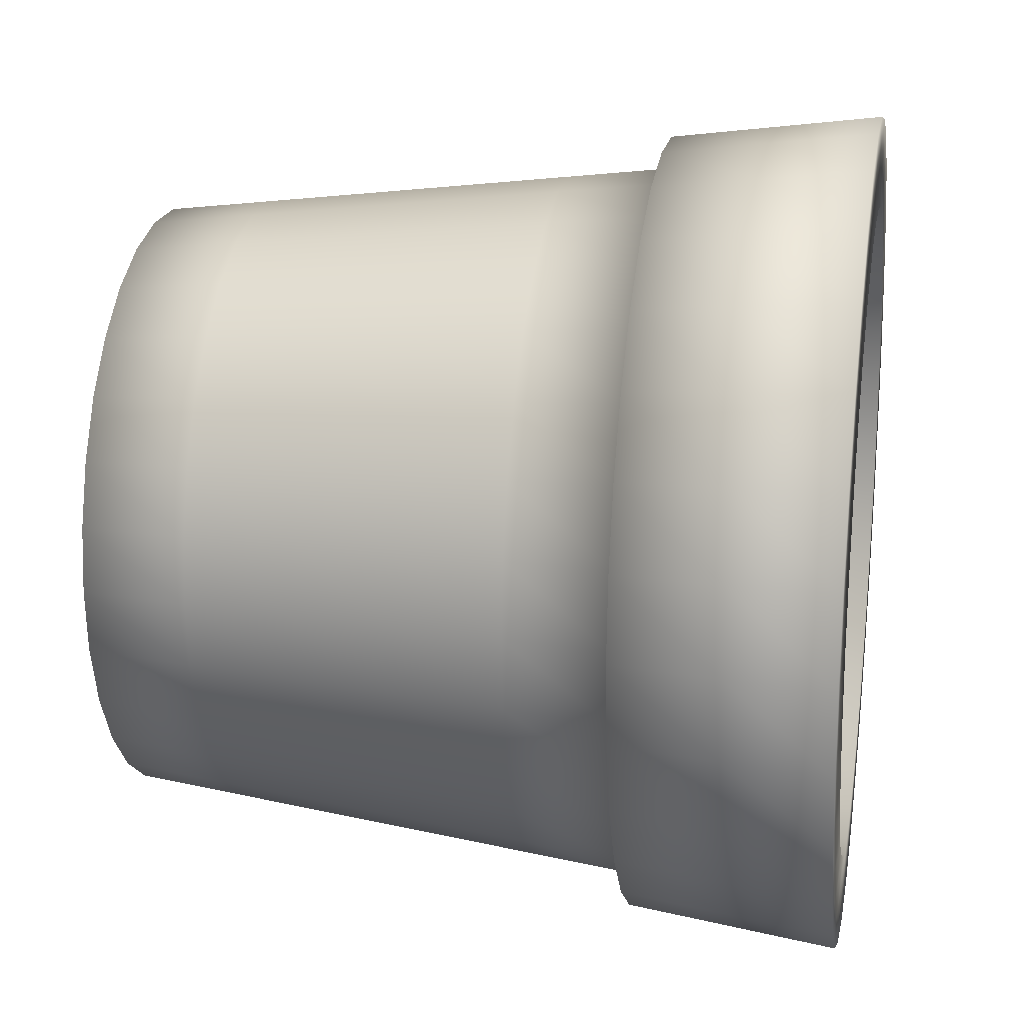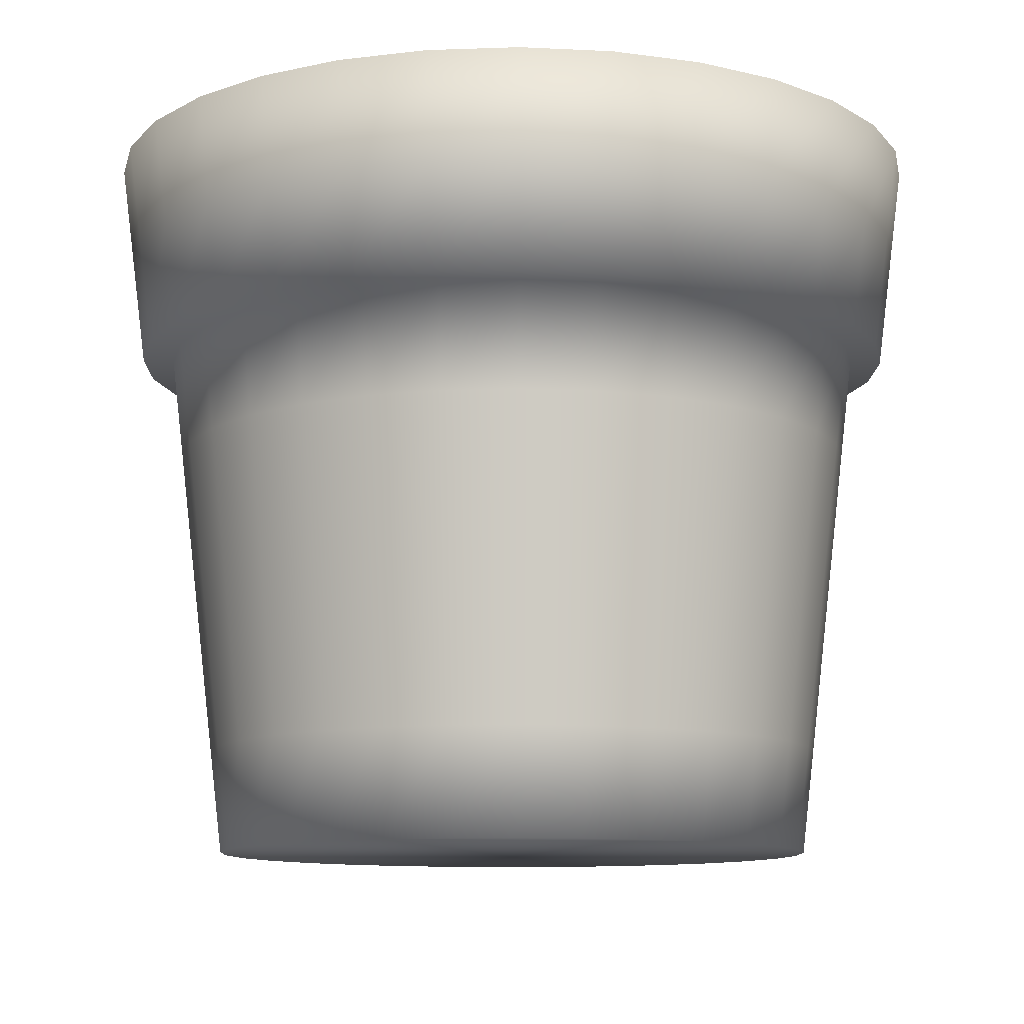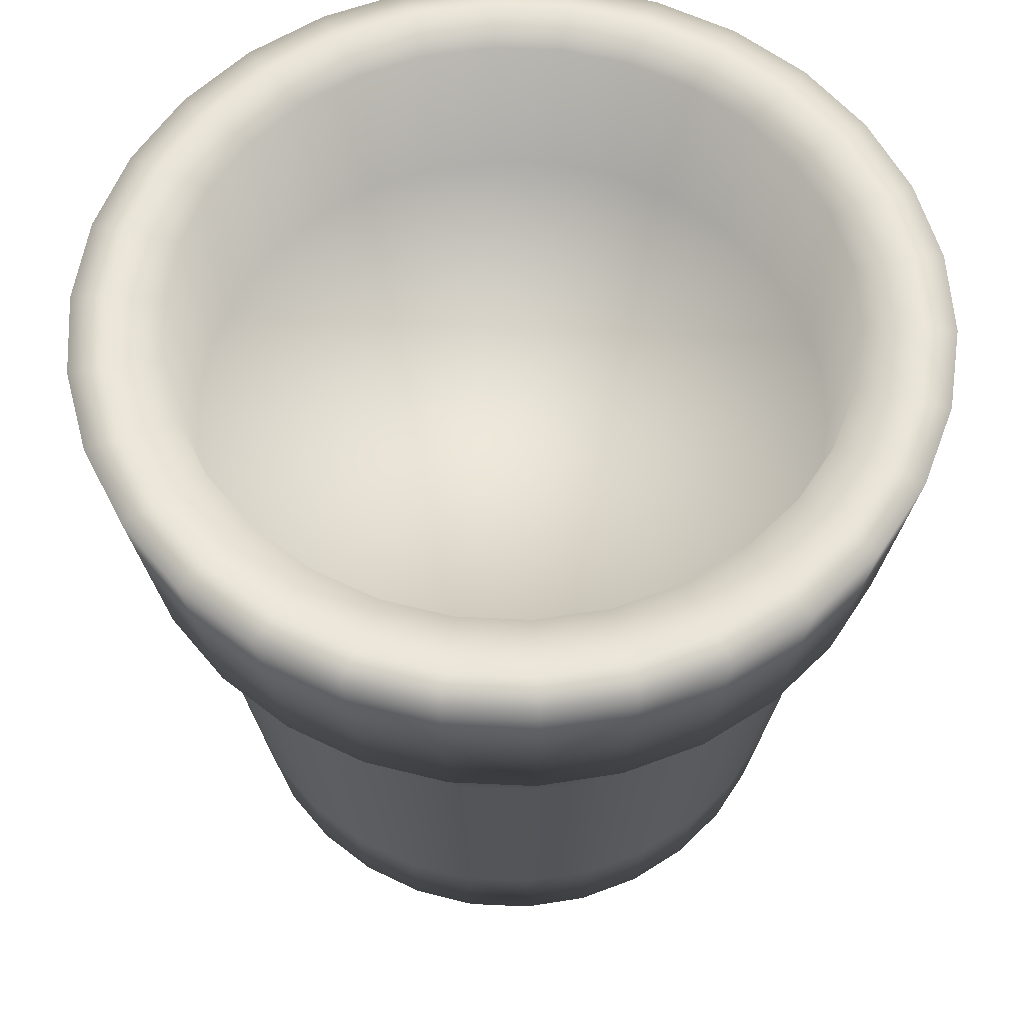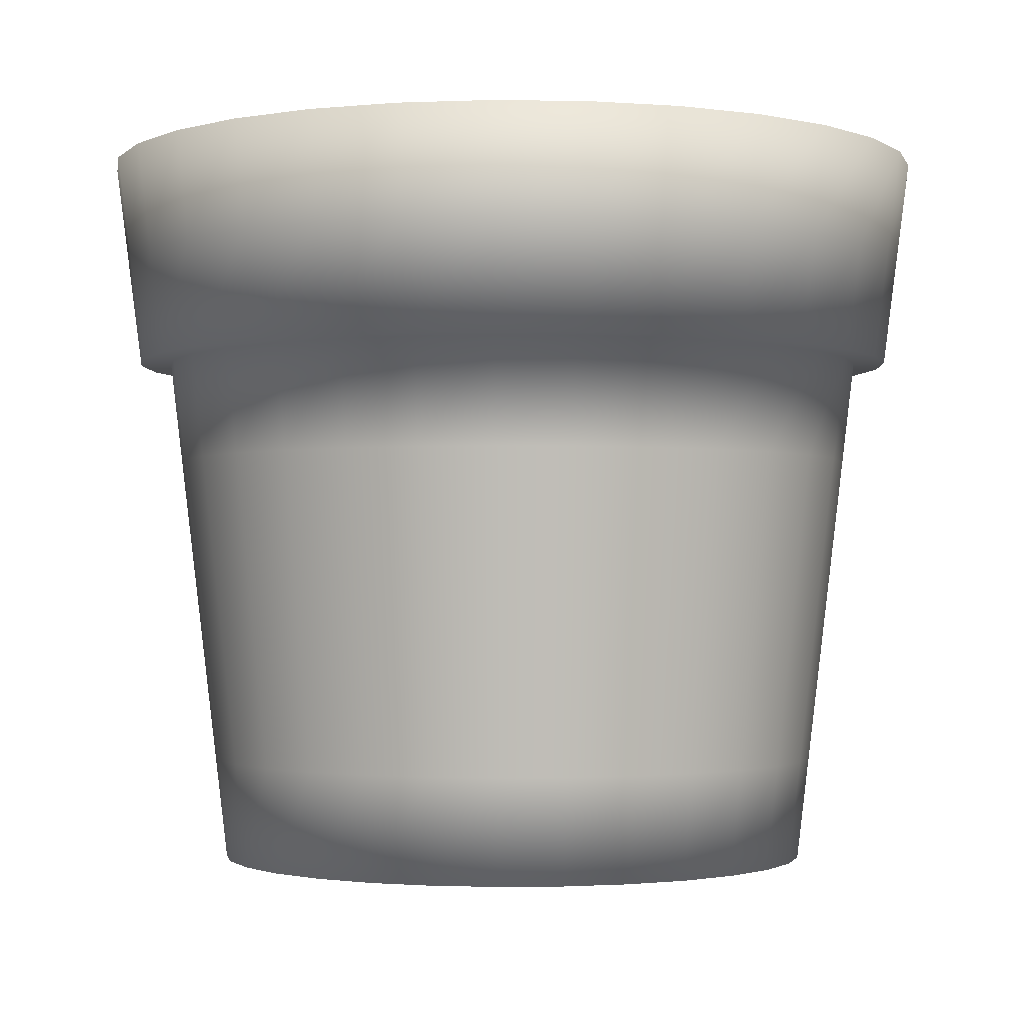
<metadata>
{"format":"obj","ext":"obj","renderer":"f3d","projection":"perspective","resolution":1024,"background":"white","views":[{"elev":19.2,"azim":100.0,"up":"+Z"},{"elev":-10.6,"azim":77.0,"up":"+Y"},{"elev":58.8,"azim":-177.3,"up":"+Y"},{"elev":-1.6,"azim":-27.5,"up":"+Y"}]}
</metadata>
<code>
v  7.461 0 1.586
v  6.968 0 3.103
v  6.171 0 4.484
v  5.104 0 5.668
v  3.814 0 6.606
v  2.357 0 7.254
v  0.7973 0 7.586
v  -0.7973 0 7.586
v  -2.357 0 7.254
v  -3.814 0 6.606
v  -5.104 0 5.668
v  -6.171 0 4.484
v  -6.968 0 3.103
v  -7.461 0 1.586
v  -7.628 0 -0
v  -7.461 0 -1.586
v  -6.968 0 -3.103
v  -6.171 0 -4.484
v  -5.104 0 -5.668
v  -3.814 0 -6.606
v  -2.357 0 -7.254
v  -0.7973 0 -7.586
v  0.7973 0 -7.586
v  2.357 0 -7.254
v  3.814 0 -6.606
v  5.104 0 -5.668
v  6.171 0 -4.484
v  6.968 0 -3.103
v  7.461 0 -1.586
v  7.628 0 -0
v  7.76 2.618 -1.649
v  7.934 2.618 -0
v  7.248 2.618 -3.227
v  6.418 2.618 -4.663
v  5.309 2.618 -5.896
v  3.967 2.618 -6.871
v  2.452 2.618 -7.545
v  0.8293 2.618 -7.89
v  -0.8293 2.618 -7.89
v  -2.452 2.618 -7.545
v  -3.967 2.618 -6.871
v  -5.309 2.618 -5.896
v  -6.418 2.618 -4.663
v  -7.248 2.618 -3.227
v  -7.76 2.618 -1.649
v  -7.934 2.618 -0
v  -7.76 2.618 1.649
v  -7.248 2.618 3.227
v  -6.418 2.618 4.663
v  -5.309 2.618 5.896
v  -3.967 2.618 6.871
v  -2.452 2.618 7.545
v  -0.8293 2.618 7.89
v  0.8293 2.618 7.89
v  2.452 2.618 7.545
v  3.967 2.618 6.871
v  5.309 2.618 5.896
v  6.418 2.618 4.663
v  7.248 2.618 3.227
v  7.76 2.618 1.649
v  8.059 5.237 -1.713
v  8.239 5.237 -0
v  7.527 5.237 -3.351
v  6.666 5.237 -4.843
v  5.513 5.237 -6.123
v  4.12 5.237 -7.135
v  2.546 5.237 -7.836
v  0.8612 5.237 -8.194
v  -0.8612 5.237 -8.194
v  -2.546 5.237 -7.836
v  -4.12 5.237 -7.135
v  -5.513 5.237 -6.123
v  -6.666 5.237 -4.843
v  -7.527 5.237 -3.351
v  -8.059 5.237 -1.713
v  -8.239 5.237 -0
v  -8.059 5.237 1.713
v  -7.527 5.237 3.351
v  -6.666 5.237 4.843
v  -5.513 5.237 6.123
v  -4.12 5.237 7.135
v  -2.546 5.237 7.836
v  -0.8612 5.237 8.194
v  0.8612 5.237 8.194
v  2.546 5.237 7.836
v  4.12 5.237 7.135
v  5.513 5.237 6.123
v  6.666 5.237 4.843
v  7.527 5.237 3.351
v  8.059 5.237 1.713
v  8.358 7.855 -1.777
v  8.545 7.855 -0
v  7.806 7.855 -3.475
v  6.913 7.855 -5.023
v  5.718 7.855 -6.35
v  4.272 7.855 -7.4
v  2.64 7.855 -8.127
v  0.8932 7.855 -8.498
v  -0.8932 7.855 -8.498
v  -2.64 7.855 -8.127
v  -4.272 7.855 -7.4
v  -5.718 7.855 -6.35
v  -6.913 7.855 -5.023
v  -7.806 7.855 -3.475
v  -8.358 7.855 -1.777
v  -8.545 7.855 -0
v  -8.358 7.855 1.777
v  -7.806 7.855 3.475
v  -6.913 7.855 5.023
v  -5.718 7.855 6.35
v  -4.272 7.855 7.4
v  -2.64 7.855 8.127
v  -0.8932 7.855 8.498
v  0.8932 7.855 8.498
v  2.64 7.855 8.127
v  4.272 7.855 7.4
v  5.718 7.855 6.35
v  6.913 7.855 5.023
v  7.806 7.855 3.476
v  8.358 7.855 1.777
v  8.657 10.47 -1.84
v  8.851 10.47 -0
v  8.085 10.47 -3.6
v  7.16 10.47 -5.202
v  5.922 10.47 -6.577
v  4.425 10.47 -7.665
v  2.735 10.47 -8.418
v  0.9251 10.47 -8.802
v  -0.9251 10.47 -8.802
v  -2.735 10.47 -8.418
v  -4.425 10.47 -7.665
v  -5.922 10.47 -6.577
v  -7.16 10.47 -5.202
v  -8.085 10.47 -3.6
v  -8.657 10.47 -1.84
v  -8.851 10.47 -0
v  -8.657 10.47 1.84
v  -8.085 10.47 3.6
v  -7.16 10.47 5.202
v  -5.922 10.47 6.577
v  -4.425 10.47 7.665
v  -2.735 10.47 8.418
v  -0.9252 10.47 8.802
v  0.9251 10.47 8.802
v  2.735 10.47 8.418
v  4.425 10.47 7.665
v  5.922 10.47 6.577
v  7.16 10.47 5.202
v  8.085 10.47 3.6
v  8.657 10.47 1.84
v  8.953 13.06 -1.903
v  9.153 13.06 -0
v  8.362 13.06 -3.723
v  7.405 13.06 -5.38
v  6.125 13.06 -6.802
v  4.577 13.06 -7.927
v  2.828 13.06 -8.705
v  0.9568 13.06 -9.103
v  -0.9568 13.06 -9.103
v  -2.828 13.06 -8.705
v  -4.577 13.06 -7.927
v  -6.125 13.06 -6.802
v  -7.405 13.06 -5.38
v  -8.362 13.06 -3.723
v  -8.953 13.06 -1.903
v  -9.153 13.06 -0
v  -8.953 13.06 1.903
v  -8.362 13.06 3.723
v  -7.405 13.06 5.38
v  -6.125 13.06 6.802
v  -4.577 13.06 7.927
v  -2.828 13.06 8.705
v  -0.9568 13.06 9.103
v  0.9567 13.06 9.103
v  2.828 13.06 8.705
v  4.577 13.06 7.927
v  6.125 13.06 6.802
v  7.405 13.06 5.38
v  8.362 13.06 3.723
v  8.953 13.06 1.903
v  9.945 13.06 -0
v  9.728 13.06 -2.068
v  10.05 15.68 -2.137
v  10.28 15.68 -0
v  9.086 13.06 -4.045
v  9.389 15.68 -4.18
v  8.046 13.06 -5.846
v  8.315 15.68 -6.041
v  6.655 13.06 -7.391
v  6.877 15.68 -7.638
v  4.973 13.06 -8.613
v  5.139 15.68 -8.901
v  3.073 13.06 -9.459
v  3.176 15.68 -9.775
v  1.04 13.06 -9.891
v  1.074 15.68 -10.22
v  -1.04 13.06 -9.891
v  -1.074 15.68 -10.22
v  -3.073 13.06 -9.459
v  -3.176 15.68 -9.775
v  -4.973 13.06 -8.613
v  -5.139 15.68 -8.901
v  -6.655 13.06 -7.391
v  -6.877 15.68 -7.638
v  -8.046 13.06 -5.846
v  -8.315 15.68 -6.041
v  -9.086 13.06 -4.045
v  -9.389 15.68 -4.18
v  -9.728 13.06 -2.068
v  -10.05 15.68 -2.137
v  -9.945 13.06 -0
v  -10.28 15.68 -0
v  -9.728 13.06 2.068
v  -10.05 15.68 2.137
v  -9.086 13.06 4.045
v  -9.389 15.68 4.18
v  -8.046 13.06 5.846
v  -8.315 15.68 6.041
v  -6.655 13.06 7.391
v  -6.877 15.68 7.638
v  -4.973 13.06 8.613
v  -5.139 15.68 8.901
v  -3.073 13.06 9.459
v  -3.176 15.68 9.775
v  -1.04 13.06 9.891
v  -1.074 15.68 10.22
v  1.04 13.06 9.891
v  1.074 15.68 10.22
v  3.073 13.06 9.459
v  3.176 15.68 9.775
v  4.973 13.06 8.613
v  5.139 15.68 8.901
v  6.655 13.06 7.391
v  6.877 15.68 7.638
v  8.046 13.06 5.846
v  8.315 15.68 6.041
v  9.086 13.06 4.045
v  9.389 15.68 4.18
v  9.728 13.06 2.068
v  10.05 15.68 2.137
v  10.38 18.3 -2.206
v  10.61 18.3 -0
v  9.693 18.3 -4.315
v  8.584 18.3 -6.236
v  7.099 18.3 -7.885
v  5.305 18.3 -9.188
v  3.279 18.3 -10.09
v  1.109 18.3 -10.55
v  -1.109 18.3 -10.55
v  -3.279 18.3 -10.09
v  -5.305 18.3 -9.188
v  -7.099 18.3 -7.885
v  -8.584 18.3 -6.236
v  -9.693 18.3 -4.315
v  -10.38 18.3 -2.206
v  -10.61 18.3 -0
v  -10.38 18.3 2.206
v  -9.693 18.3 4.315
v  -8.584 18.3 6.236
v  -7.099 18.3 7.885
v  -5.305 18.3 9.188
v  -3.279 18.3 10.09
v  -1.109 18.3 10.55
v  1.109 18.3 10.55
v  3.279 18.3 10.09
v  5.305 18.3 9.188
v  7.099 18.3 7.885
v  8.584 18.3 6.236
v  9.693 18.3 4.315
v  10.38 18.3 2.206
v  7.779 14.26 1.653
v  7.952 14.26 -0
v  7.779 14.26 -1.653
v  7.265 14.26 -3.235
v  6.434 14.26 -4.674
v  5.321 14.26 -5.91
v  3.976 14.26 -6.887
v  2.457 14.26 -7.563
v  0.8312 14.26 -7.909
v  -0.8312 14.26 -7.909
v  -2.457 14.26 -7.563
v  -3.976 14.26 -6.887
v  -5.321 14.26 -5.91
v  -6.434 14.26 -4.674
v  -7.265 14.26 -3.235
v  -7.779 14.26 -1.653
v  -7.952 14.26 0
v  -7.779 14.26 1.653
v  -7.265 14.26 3.235
v  -6.434 14.26 4.674
v  -5.321 14.26 5.91
v  -3.976 14.26 6.887
v  -2.457 14.26 7.563
v  -0.8312 14.26 7.909
v  0.8312 14.26 7.909
v  2.457 14.26 7.563
v  3.976 14.26 6.887
v  5.321 14.26 5.91
v  6.434 14.26 4.674
v  7.265 14.26 3.235
v  9.764 18.3 -0
v  9.551 18.3 -2.03
v  8.176 18.33 -1.738
v  8.358 18.33 -0
v  8.92 18.3 -3.972
v  7.636 18.33 -3.4
v  7.9 18.3 -5.739
v  6.762 18.33 -4.913
v  6.534 18.3 -7.256
v  5.593 18.33 -6.212
v  4.882 18.3 -8.456
v  4.179 18.33 -7.239
v  3.017 18.3 -9.287
v  2.583 18.33 -7.949
v  1.021 18.3 -9.711
v  0.8737 18.33 -8.313
v  -1.021 18.3 -9.711
v  -0.8737 18.33 -8.313
v  -3.017 18.3 -9.287
v  -2.583 18.33 -7.949
v  -4.882 18.3 -8.456
v  -4.179 18.33 -7.239
v  -6.534 18.3 -7.256
v  -5.593 18.33 -6.212
v  -7.9 18.3 -5.739
v  -6.762 18.33 -4.913
v  -8.92 18.3 -3.972
v  -7.636 18.33 -3.4
v  -9.551 18.3 -2.03
v  -8.176 18.33 -1.738
v  -9.764 18.3 0
v  -8.358 18.33 0
v  -9.551 18.3 2.03
v  -8.176 18.33 1.738
v  -8.92 18.3 3.972
v  -7.636 18.33 3.4
v  -7.9 18.3 5.739
v  -6.762 18.33 4.913
v  -6.534 18.3 7.256
v  -5.593 18.33 6.212
v  -4.882 18.3 8.456
v  -4.179 18.33 7.239
v  -3.017 18.3 9.287
v  -2.583 18.33 7.949
v  -1.021 18.3 9.711
v  -0.8737 18.33 8.313
v  1.021 18.3 9.711
v  0.8737 18.33 8.313
v  3.017 18.3 9.287
v  2.583 18.33 7.949
v  4.882 18.3 8.456
v  4.179 18.33 7.239
v  6.534 18.3 7.256
v  5.593 18.33 6.212
v  7.9 18.3 5.739
v  6.762 18.33 4.913
v  8.92 18.3 3.972
v  7.636 18.33 3.4
v  9.551 18.3 2.03
v  8.176 18.33 1.738
o Cylinder001
g Cylinder001
f 1 2 3 4 5 6 7 8 9 10 11 12 13 14 15 16 17 18 19 20 21 22 23 24 25 26 27 28 29 30
f 30 29 31 32
f 29 28 33 31
f 28 27 34 33
f 27 26 35 34
f 26 25 36 35
f 25 24 37 36
f 24 23 38 37
f 23 22 39 38
f 22 21 40 39
f 21 20 41 40
f 20 19 42 41
f 19 18 43 42
f 18 17 44 43
f 17 16 45 44
f 16 15 46 45
f 15 14 47 46
f 14 13 48 47
f 13 12 49 48
f 12 11 50 49
f 11 10 51 50
f 10 9 52 51
f 9 8 53 52
f 8 7 54 53
f 7 6 55 54
f 6 5 56 55
f 5 4 57 56
f 4 3 58 57
f 3 2 59 58
f 2 1 60 59
f 1 30 32 60
f 32 31 61 62
f 31 33 63 61
f 33 34 64 63
f 34 35 65 64
f 35 36 66 65
f 36 37 67 66
f 37 38 68 67
f 38 39 69 68
f 39 40 70 69
f 40 41 71 70
f 41 42 72 71
f 42 43 73 72
f 43 44 74 73
f 44 45 75 74
f 45 46 76 75
f 46 47 77 76
f 47 48 78 77
f 48 49 79 78
f 49 50 80 79
f 50 51 81 80
f 51 52 82 81
f 52 53 83 82
f 53 54 84 83
f 54 55 85 84
f 55 56 86 85
f 56 57 87 86
f 57 58 88 87
f 58 59 89 88
f 59 60 90 89
f 60 32 62 90
f 62 61 91 92
f 61 63 93 91
f 63 64 94 93
f 64 65 95 94
f 65 66 96 95
f 66 67 97 96
f 67 68 98 97
f 68 69 99 98
f 69 70 100 99
f 70 71 101 100
f 71 72 102 101
f 72 73 103 102
f 73 74 104 103
f 74 75 105 104
f 75 76 106 105
f 76 77 107 106
f 77 78 108 107
f 78 79 109 108
f 79 80 110 109
f 80 81 111 110
f 81 82 112 111
f 82 83 113 112
f 83 84 114 113
f 84 85 115 114
f 85 86 116 115
f 86 87 117 116
f 87 88 118 117
f 88 89 119 118
f 89 90 120 119
f 90 62 92 120
f 92 91 121 122
f 91 93 123 121
f 93 94 124 123
f 94 95 125 124
f 95 96 126 125
f 96 97 127 126
f 97 98 128 127
f 98 99 129 128
f 99 100 130 129
f 100 101 131 130
f 101 102 132 131
f 102 103 133 132
f 103 104 134 133
f 104 105 135 134
f 105 106 136 135
f 106 107 137 136
f 107 108 138 137
f 108 109 139 138
f 109 110 140 139
f 110 111 141 140
f 111 112 142 141
f 112 113 143 142
f 113 114 144 143
f 114 115 145 144
f 115 116 146 145
f 116 117 147 146
f 117 118 148 147
f 118 119 149 148
f 119 120 150 149
f 120 92 122 150
f 122 121 151 152
f 121 123 153 151
f 123 124 154 153
f 124 125 155 154
f 125 126 156 155
f 126 127 157 156
f 127 128 158 157
f 128 129 159 158
f 129 130 160 159
f 130 131 161 160
f 131 132 162 161
f 132 133 163 162
f 133 134 164 163
f 134 135 165 164
f 135 136 166 165
f 136 137 167 166
f 137 138 168 167
f 138 139 169 168
f 139 140 170 169
f 140 141 171 170
f 141 142 172 171
f 142 143 173 172
f 143 144 174 173
f 144 145 175 174
f 145 146 176 175
f 146 147 177 176
f 147 148 178 177
f 148 149 179 178
f 149 150 180 179
f 150 122 152 180
f 181 182 183 184
f 182 185 186 183
f 185 187 188 186
f 187 189 190 188
f 189 191 192 190
f 191 193 194 192
f 193 195 196 194
f 195 197 198 196
f 197 199 200 198
f 199 201 202 200
f 201 203 204 202
f 203 205 206 204
f 205 207 208 206
f 207 209 210 208
f 209 211 212 210
f 211 213 214 212
f 213 215 216 214
f 215 217 218 216
f 217 219 220 218
f 219 221 222 220
f 221 223 224 222
f 223 225 226 224
f 225 227 228 226
f 227 229 230 228
f 229 231 232 230
f 231 233 234 232
f 233 235 236 234
f 235 237 238 236
f 237 239 240 238
f 239 181 184 240
f 184 183 241 242
f 183 186 243 241
f 186 188 244 243
f 188 190 245 244
f 190 192 246 245
f 192 194 247 246
f 194 196 248 247
f 196 198 249 248
f 198 200 250 249
f 200 202 251 250
f 202 204 252 251
f 204 206 253 252
f 206 208 254 253
f 208 210 255 254
f 210 212 256 255
f 212 214 257 256
f 214 216 258 257
f 216 218 259 258
f 218 220 260 259
f 220 222 261 260
f 222 224 262 261
f 224 226 263 262
f 226 228 264 263
f 228 230 265 264
f 230 232 266 265
f 232 234 267 266
f 234 236 268 267
f 236 238 269 268
f 238 240 270 269
f 240 184 242 270
f 271 272 273 274 275 276 277 278 279 280 281 282 283 284 285 286 287 288 289 290 291 292 293 294 295 296 297 298 299 300
f 301 302 303 304
f 302 305 306 303
f 305 307 308 306
f 307 309 310 308
f 309 311 312 310
f 311 313 314 312
f 313 315 316 314
f 315 317 318 316
f 317 319 320 318
f 319 321 322 320
f 321 323 324 322
f 323 325 326 324
f 325 327 328 326
f 327 329 330 328
f 329 331 332 330
f 331 333 334 332
f 333 335 336 334
f 335 337 338 336
f 337 339 340 338
f 339 341 342 340
f 341 343 344 342
f 343 345 346 344
f 345 347 348 346
f 347 349 350 348
f 349 351 352 350
f 351 353 354 352
f 353 355 356 354
f 355 357 358 356
f 357 359 360 358
f 359 301 304 360
f 304 303 273 272
f 303 306 274 273
f 306 308 275 274
f 308 310 276 275
f 310 312 277 276
f 312 314 278 277
f 314 316 279 278
f 316 318 280 279
f 318 320 281 280
f 320 322 282 281
f 322 324 283 282
f 324 326 284 283
f 326 328 285 284
f 328 330 286 285
f 330 332 287 286
f 332 334 288 287
f 334 336 289 288
f 336 338 290 289
f 338 340 291 290
f 340 342 292 291
f 342 344 293 292
f 344 346 294 293
f 346 348 295 294
f 348 350 296 295
f 350 352 297 296
f 352 354 298 297
f 354 356 299 298
f 356 358 300 299
f 358 360 271 300
f 360 304 272 271
f 152 151 182 181
f 151 153 185 182
f 153 154 187 185
f 154 155 189 187
f 155 156 191 189
f 156 157 193 191
f 157 158 195 193
f 158 159 197 195
f 159 160 199 197
f 160 161 201 199
f 161 162 203 201
f 162 163 205 203
f 163 164 207 205
f 164 165 209 207
f 165 166 211 209
f 166 167 213 211
f 167 168 215 213
f 168 169 217 215
f 169 170 219 217
f 170 171 221 219
f 171 172 223 221
f 172 173 225 223
f 173 174 227 225
f 174 175 229 227
f 175 176 231 229
f 176 177 233 231
f 177 178 235 233
f 178 179 237 235
f 179 180 239 237
f 180 152 181 239
f 302 301 242 241
f 301 359 270 242
f 359 357 269 270
f 357 355 268 269
f 355 353 267 268
f 353 351 266 267
f 351 349 265 266
f 349 347 264 265
f 347 345 263 264
f 345 343 262 263
f 343 341 261 262
f 341 339 260 261
f 339 337 259 260
f 337 335 258 259
f 335 333 257 258
f 333 331 256 257
f 331 329 255 256
f 329 327 254 255
f 327 325 253 254
f 325 323 252 253
f 323 321 251 252
f 321 319 250 251
f 319 317 249 250
f 317 315 248 249
f 315 313 247 248
f 313 311 246 247
f 311 309 245 246
f 309 307 244 245
f 307 305 243 244
f 305 302 241 243

</code>
